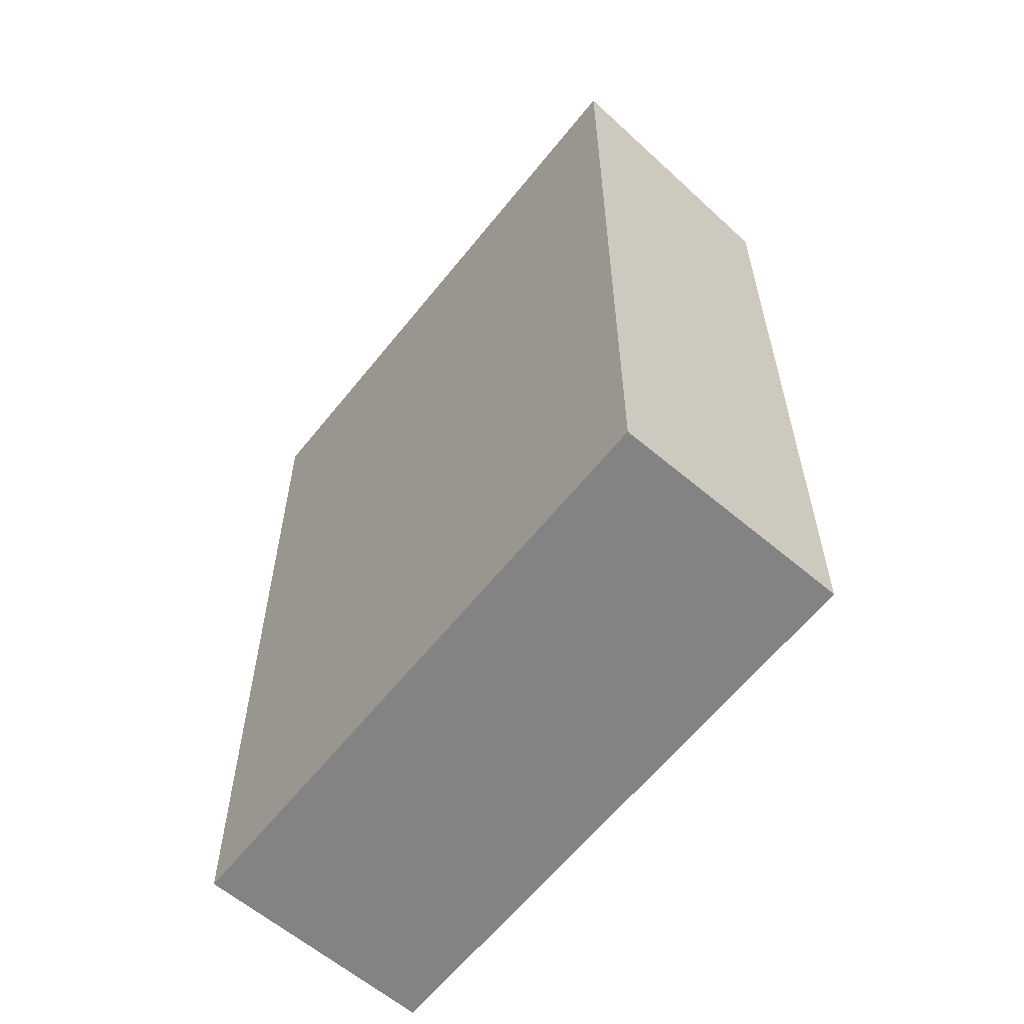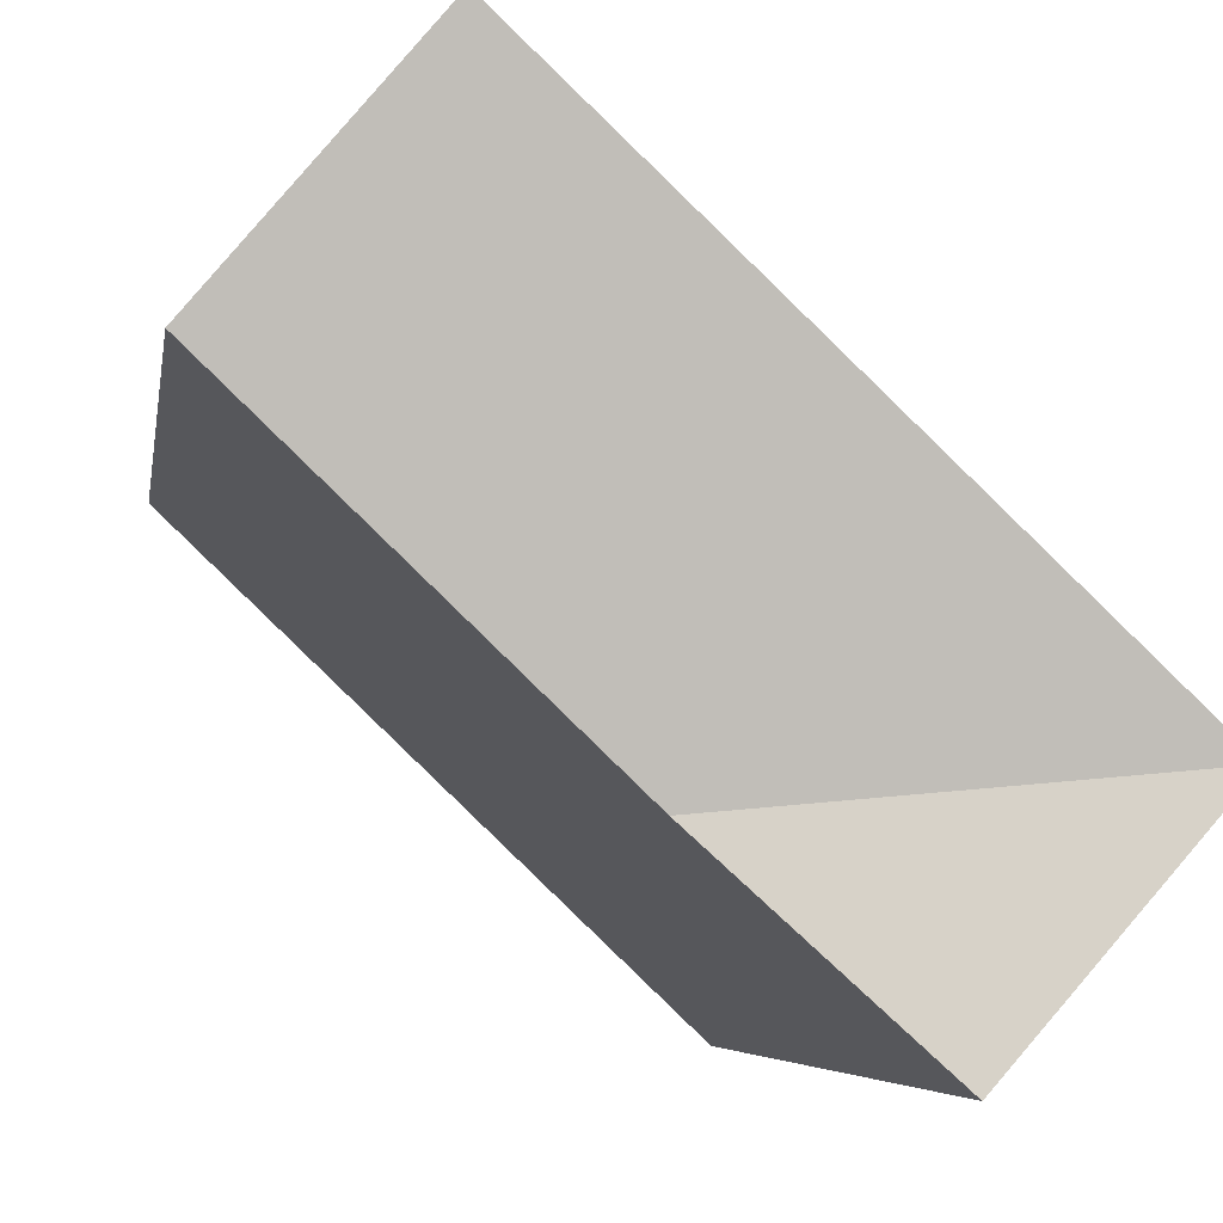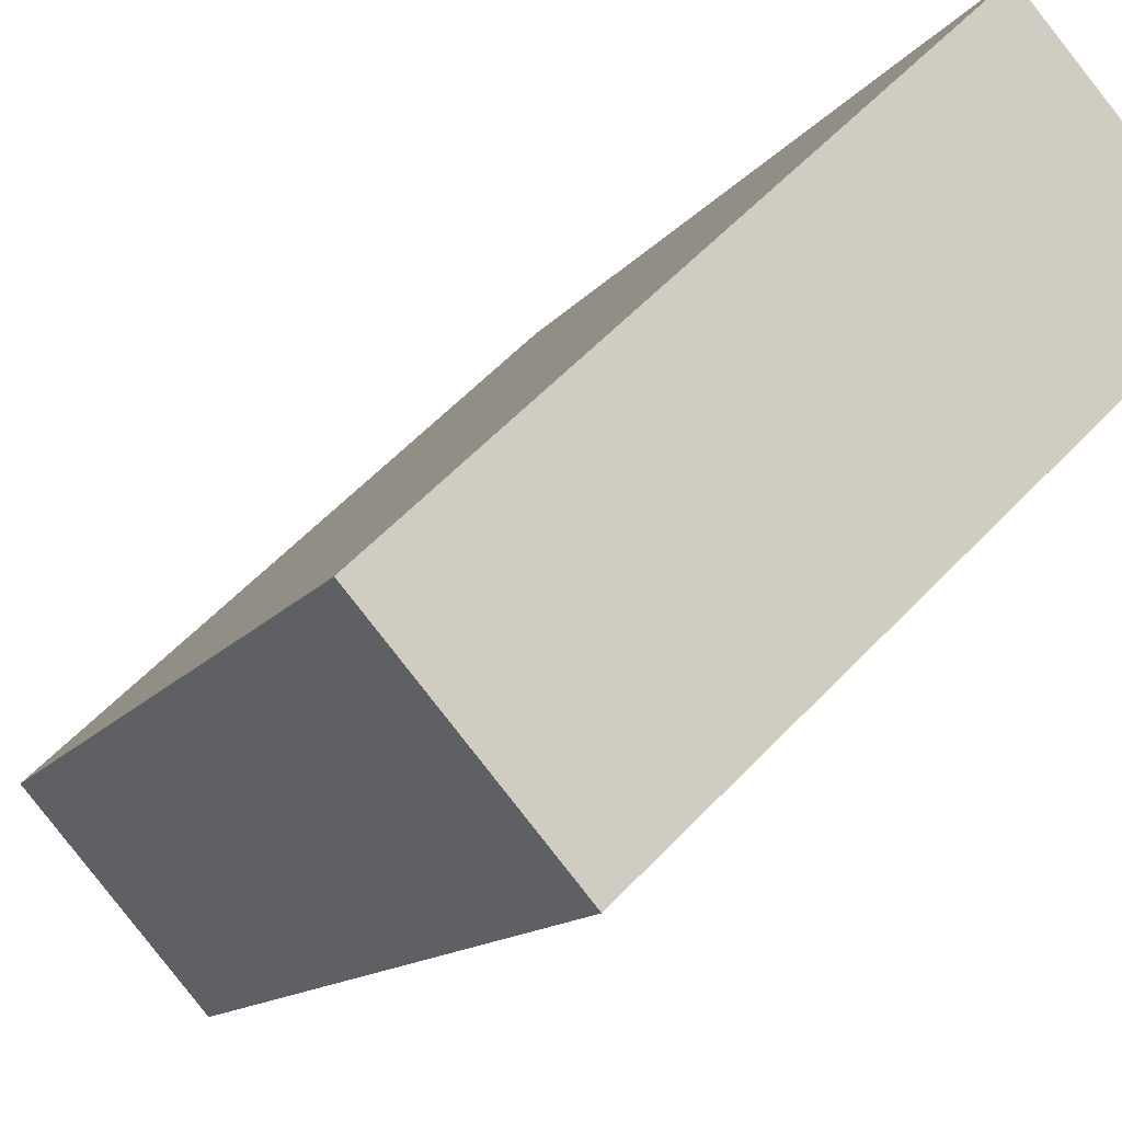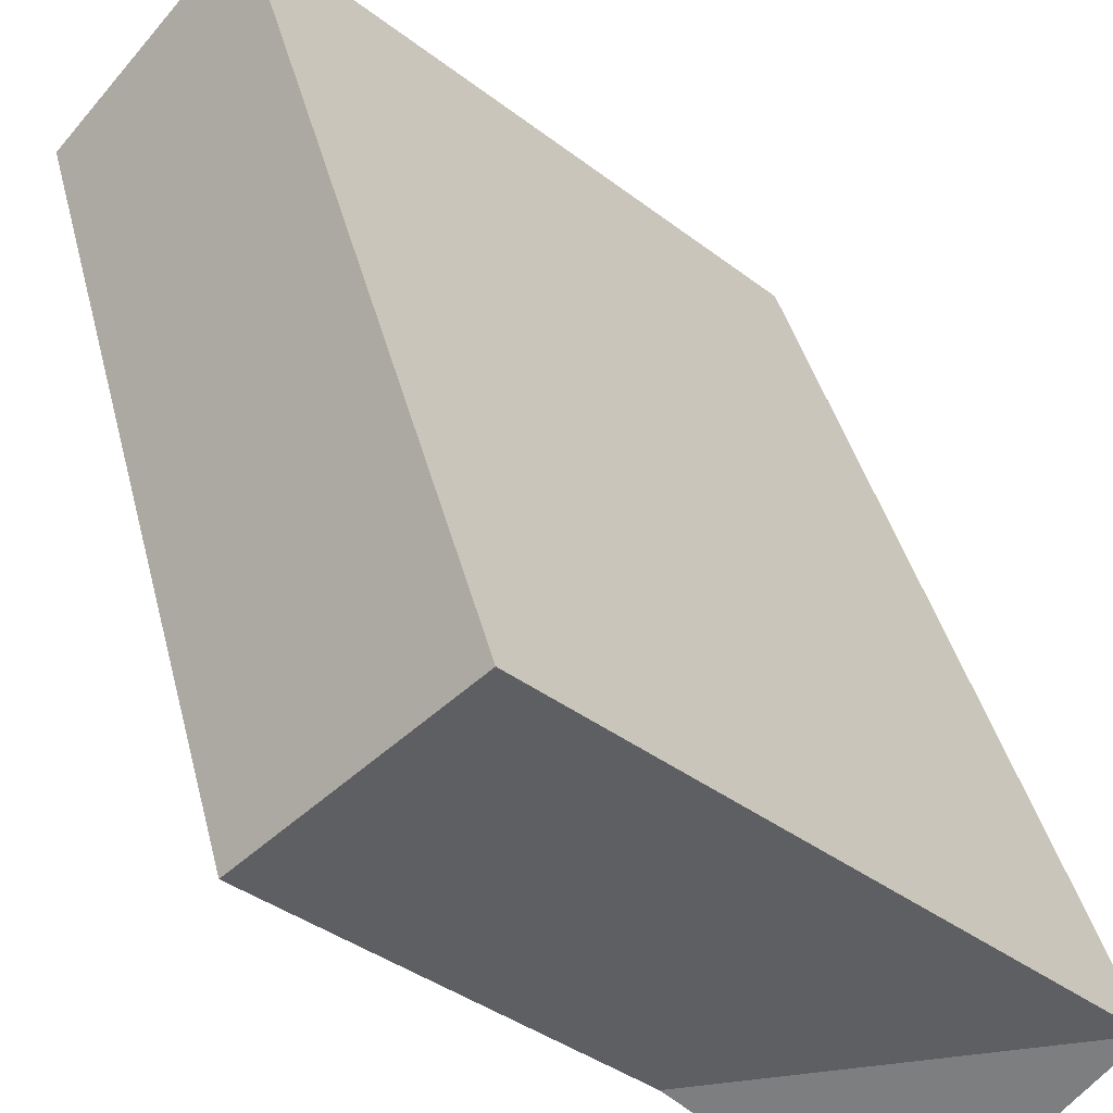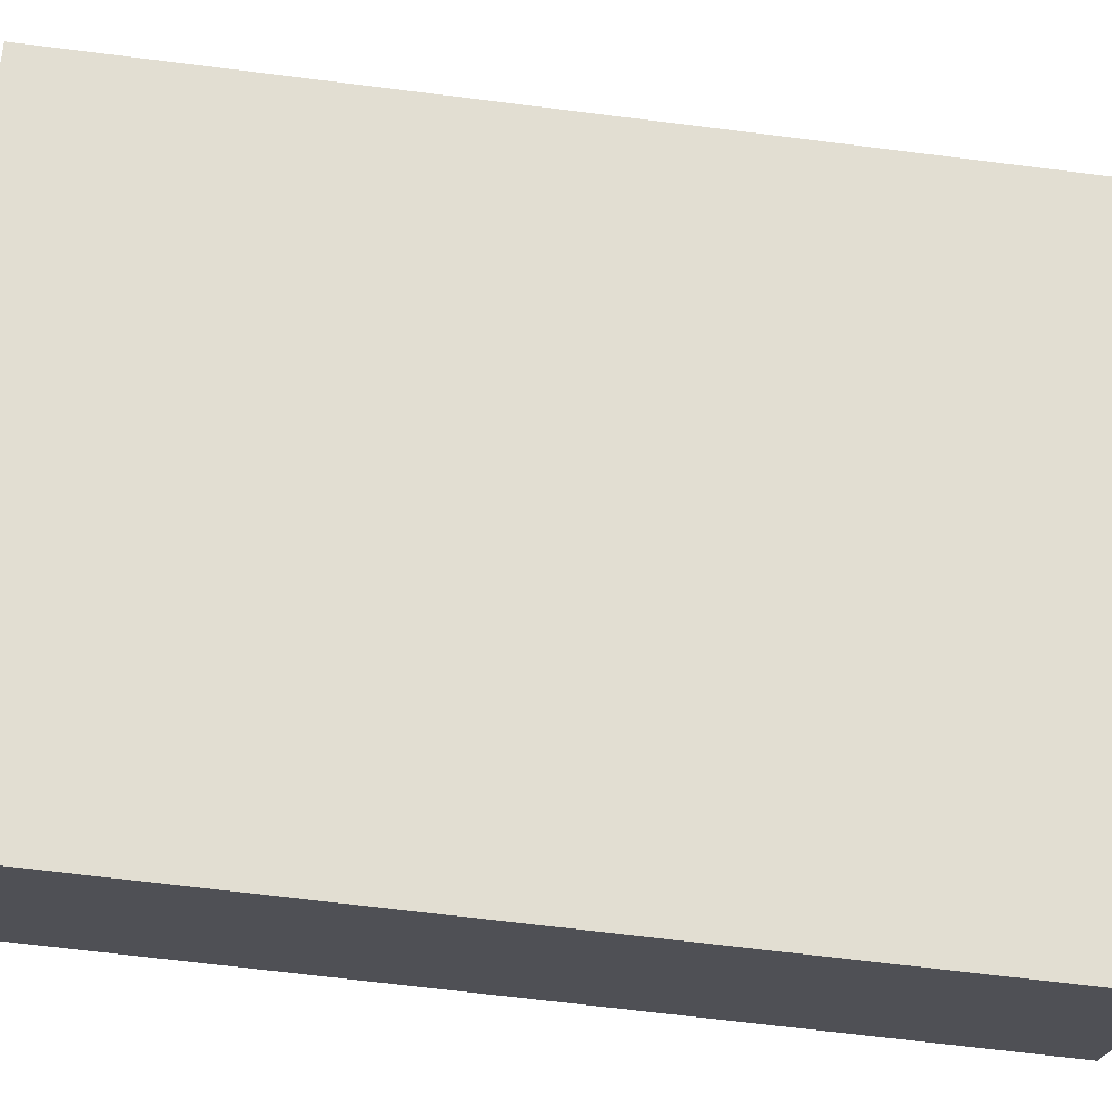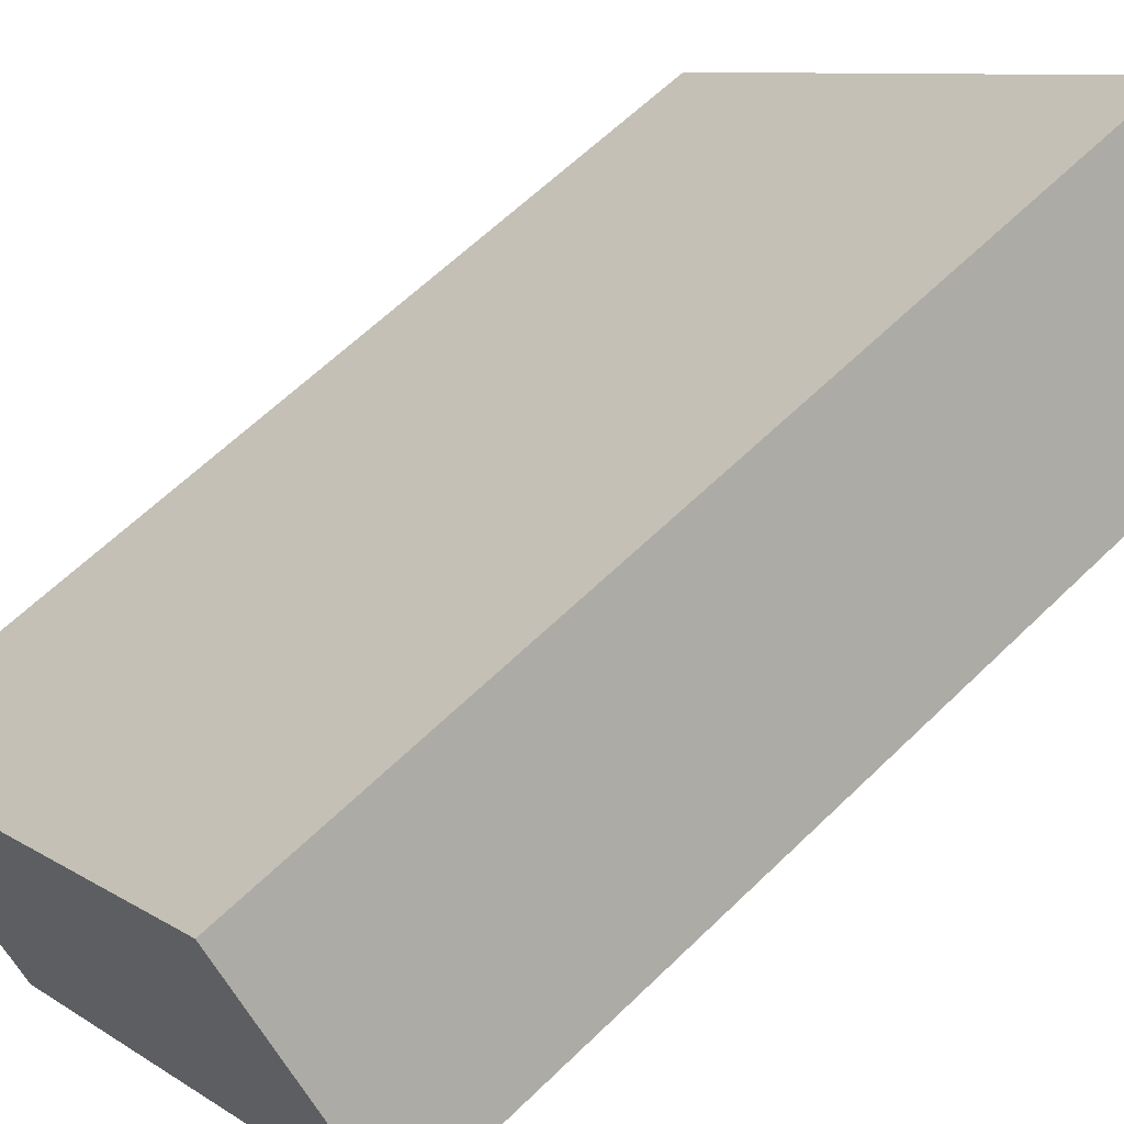
<metadata>
{"format":"obj","ext":"obj","renderer":"f3d","projection":"perspective","resolution":1024,"background":"white","views":[{"elev":-61.2,"azim":8.0,"up":"+Y"},{"elev":-5.0,"azim":172.0,"up":"+Z"},{"elev":-12.0,"azim":-20.6,"up":"+Z"},{"elev":39.7,"azim":166.5,"up":"+Z"},{"elev":-67.9,"azim":82.9,"up":"+Z"},{"elev":62.0,"azim":45.3,"up":"+Z"}]}
</metadata>
<code>
v  7.375 -4.301e-16 7.024
v  15.85 -3.83e-16 6.255
v  11.63 -6.781e-16 11.07
v  8.509 4.538e-17 -0.7411
v  0 0 0
v  4.227 2.951e-16 -4.819
v  15.86 21.74 6.255
v  7.375 23.14 7.023
v  11.63 23.14 11.07
v  8.509 21.74 -0.7418
v  0.0004936 23.14 -0.0007331
v  4.228 23.14 -4.82
g defaultobject
f 1 2 3
f 2 1 4
f 5 4 1
f 4 5 6
f 7 8 9
f 8 7 10
f 8 10 11
f 11 10 12
f 9 1 3
f 1 9 8
f 4 7 2
f 7 4 10
f 2 9 3
f 9 2 7
f 8 5 1
f 5 8 11
f 11 6 5
f 6 11 12
f 6 10 4
f 10 6 12

</code>
